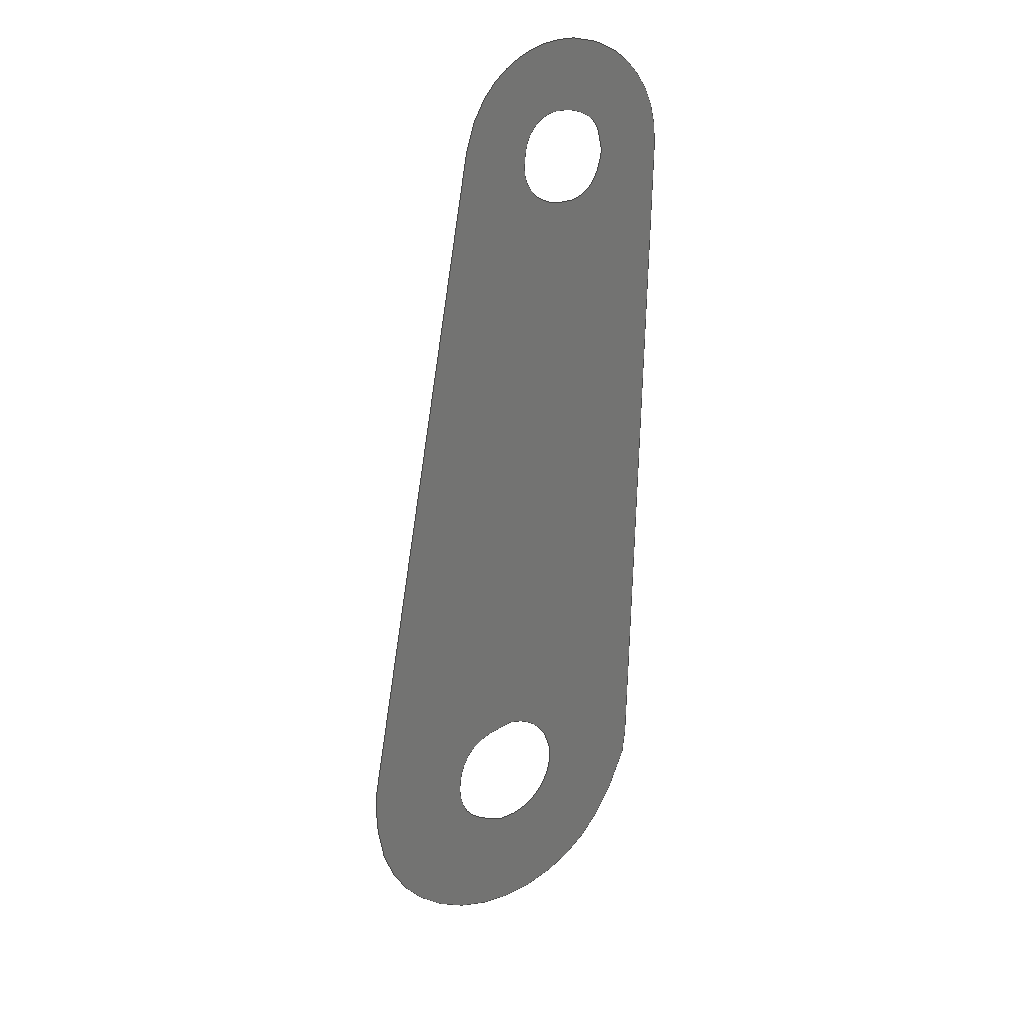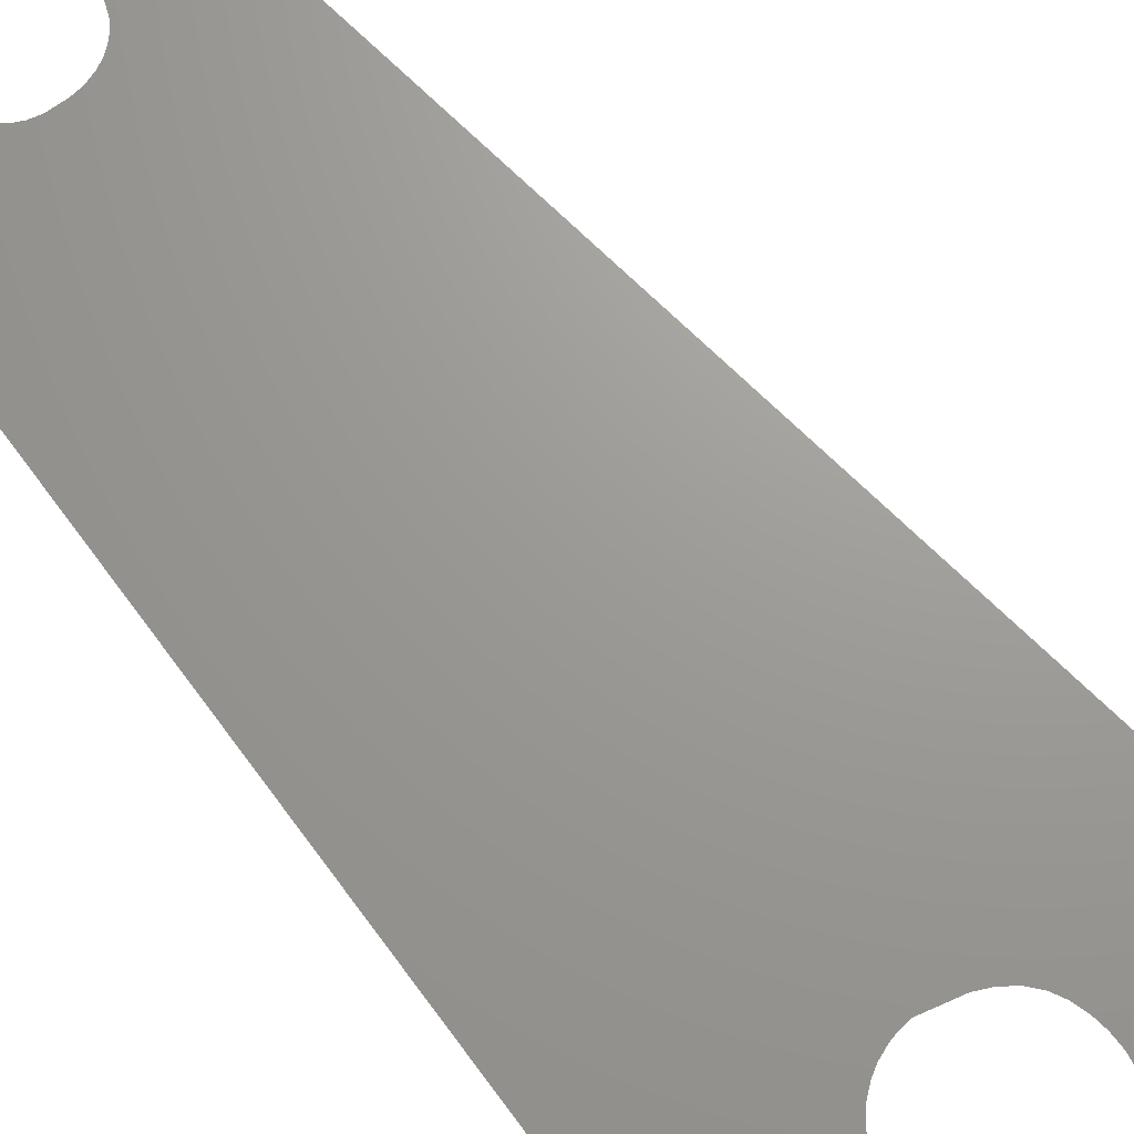
<metadata>
{"format":"step","ext":"stp","renderer":"f3d","projection":"perspective","resolution":1024,"background":"white","views":[{"elev":24.7,"azim":145.5,"up":"+Y"},{"elev":69.3,"azim":-34.9,"up":"+Z"}]}
</metadata>
<code>
ISO-10303-21;
DATA;
#1 = APPLICATION_PROTOCOL_DEFINITION('committee draft',
  'automotive_design',1997,#2);
#2 = APPLICATION_CONTEXT(
  'core data for automotive mechanical design processes');
#3 = SHAPE_DEFINITION_REPRESENTATION(#4,#10);
#4 = PRODUCT_DEFINITION_SHAPE('','',#5);
#5 = PRODUCT_DEFINITION('design','',#6,#9);
#6 = PRODUCT_DEFINITION_FORMATION('','',#7);
#7 = PRODUCT('Open CASCADE STEP translator 6.8 668',
  'Open CASCADE STEP translator 6.8 668','',(#8));
#8 = MECHANICAL_CONTEXT('',#2,'mechanical');
#9 = PRODUCT_DEFINITION_CONTEXT('part definition',#2,'design');
#10 = MANIFOLD_SURFACE_SHAPE_REPRESENTATION('',(#11,#15),#315);
#11 = AXIS2_PLACEMENT_3D('',#12,#13,#14);
#12 = CARTESIAN_POINT('',(0,0,0));
#13 = DIRECTION('',(0,0,1));
#14 = DIRECTION('',(1,0,-0));
#15 = SHELL_BASED_SURFACE_MODEL('',(#16));
#16 = OPEN_SHELL('',(#17));
#17 = ADVANCED_FACE('',(#18,#141,#231),#32,.T.);
#18 = FACE_BOUND('',#19,.F.);
#19 = EDGE_LOOP('',(#20,#43,#59,#83,#99,#121));
#20 = ORIENTED_EDGE('',*,*,#21,.T.);
#21 = EDGE_CURVE('',#22,#24,#26,.T.);
#22 = VERTEX_POINT('',#23);
#23 = CARTESIAN_POINT('',(-8.387,21.55,
    0.02335));
#24 = VERTEX_POINT('',#25);
#25 = CARTESIAN_POINT('',(-7.266,-23.29,
    -0.04174));
#26 = SURFACE_CURVE('',#27,(#31),.PCURVE_S1);
#27 = LINE('',#28,#29);
#28 = CARTESIAN_POINT('',(-8.387,21.55,
    0.02335));
#29 = VECTOR('',#30,1);
#30 = DIRECTION('',(0.025,-0.9997,
    -0.001451));
#31 = PCURVE('',#32,#37);
#32 = PLANE('',#33);
#33 = AXIS2_PLACEMENT_3D('',#34,#35,#36);
#34 = CARTESIAN_POINT('',(23.69,25.5,
    0.06161));
#35 = DIRECTION('',(0.001011,0.001477,
    -1));
#36 = DIRECTION('',(-0.1745,-0.9847,-0.001631)
  );
#37 = DEFINITIONAL_REPRESENTATION('',(#38),#42);
#38 = LINE('',#39,#40);
#39 = CARTESIAN_POINT('',(9.486,30.9));
#40 = VECTOR('',#41,1);
#41 = DIRECTION('',(0.98,-0.1991));
#42 = ( GEOMETRIC_REPRESENTATION_CONTEXT(2) 
PARAMETRIC_REPRESENTATION_CONTEXT() REPRESENTATION_CONTEXT('2D SPACE',''
  ) );
#43 = ORIENTED_EDGE('',*,*,#44,.T.);
#44 = EDGE_CURVE('',#24,#45,#47,.T.);
#45 = VERTEX_POINT('',#46);
#46 = CARTESIAN_POINT('',(-7.054,-25.09,
    -0.04418));
#47 = SURFACE_CURVE('',#48,(#52),.PCURVE_S1);
#48 = LINE('',#49,#50);
#49 = CARTESIAN_POINT('',(-7.266,-23.29,
    -0.04174));
#50 = VECTOR('',#51,1);
#51 = DIRECTION('',(0.1171,-0.9931,-0.001348)
  );
#52 = PCURVE('',#32,#53);
#53 = DEFINITIONAL_REPRESENTATION('',(#54),#58);
#54 = LINE('',#55,#56);
#55 = CARTESIAN_POINT('',(53.44,21.97));
#56 = VECTOR('',#57,1);
#57 = DIRECTION('',(0.9574,-0.2886));
#58 = ( GEOMETRIC_REPRESENTATION_CONTEXT(2) 
PARAMETRIC_REPRESENTATION_CONTEXT() REPRESENTATION_CONTEXT('2D SPACE',''
  ) );
#59 = ORIENTED_EDGE('',*,*,#60,.T.);
#60 = EDGE_CURVE('',#45,#61,#63,.T.);
#61 = VERTEX_POINT('',#62);
#62 = CARTESIAN_POINT('',(14.55,-21.04,
    -0.01636));
#63 = SURFACE_CURVE('',#64,(#72),.PCURVE_S1);
#64 = B_SPLINE_CURVE_WITH_KNOTS('',3,(#65,#66,#67,#68,#69,#70,#71),
  .UNSPECIFIED.,.F.,.F.,(4,1,1,1,4),(0,0.25,0.5,0.75,1),
  .QUASI_UNIFORM_KNOTS.);
#65 = CARTESIAN_POINT('',(-7.054,-25.09,
    -0.04418));
#66 = CARTESIAN_POINT('',(-5.792,-28.57,
    -0.04805));
#67 = CARTESIAN_POINT('',(-2.539,-33.48,
    -0.05201));
#68 = CARTESIAN_POINT('',(6.525,-34.8,
    -0.0448));
#69 = CARTESIAN_POINT('',(13.77,-29.69,
    -0.02992));
#70 = CARTESIAN_POINT('',(14.78,-24.37,
    -0.02105));
#71 = CARTESIAN_POINT('',(14.55,-21.04,
    -0.01636));
#72 = PCURVE('',#32,#73);
#73 = DEFINITIONAL_REPRESENTATION('',(#74),#82);
#74 = B_SPLINE_CURVE_WITH_KNOTS('',3,(#75,#76,#77,#78,#79,#80,#81),
  .UNSPECIFIED.,.F.,.F.,(4,1,1,1,4),(0,0.25,0.5,0.75,1),
  .QUASI_UNIFORM_KNOTS.);
#75 = CARTESIAN_POINT('',(55.18,21.44));
#76 = CARTESIAN_POINT('',(58.39,19.59));
#77 = CARTESIAN_POINT('',(62.66,15.53));
#78 = CARTESIAN_POINT('',(62.37,6.378));
#79 = CARTESIAN_POINT('',(56.08,0.1339));
#80 = CARTESIAN_POINT('',(50.66,0.06616));
#81 = CARTESIAN_POINT('',(47.42,0.8765));
#82 = ( GEOMETRIC_REPRESENTATION_CONTEXT(2) 
PARAMETRIC_REPRESENTATION_CONTEXT() REPRESENTATION_CONTEXT('2D SPACE',''
  ) );
#83 = ORIENTED_EDGE('',*,*,#84,.T.);
#84 = EDGE_CURVE('',#61,#85,#87,.T.);
#85 = VERTEX_POINT('',#86);
#86 = CARTESIAN_POINT('',(6.489,23.09,
    0.04066));
#87 = SURFACE_CURVE('',#88,(#92),.PCURVE_S1);
#88 = LINE('',#89,#90);
#89 = CARTESIAN_POINT('',(14.55,-21.04,
    -0.01636));
#90 = VECTOR('',#91,1);
#91 = DIRECTION('',(-0.1797,0.9837,0.001271));
#92 = PCURVE('',#32,#93);
#93 = DEFINITIONAL_REPRESENTATION('',(#94),#98);
#94 = LINE('',#95,#96);
#95 = CARTESIAN_POINT('',(47.42,0.8765));
#96 = VECTOR('',#97,1);
#97 = DIRECTION('',(-0.9373,0.3486));
#98 = ( GEOMETRIC_REPRESENTATION_CONTEXT(2) 
PARAMETRIC_REPRESENTATION_CONTEXT() REPRESENTATION_CONTEXT('2D SPACE',''
  ) );
#99 = ORIENTED_EDGE('',*,*,#100,.T.);
#100 = EDGE_CURVE('',#85,#101,#103,.T.);
#101 = VERTEX_POINT('',#102);
#102 = CARTESIAN_POINT('',(-1.66,29.21,
    0.04146));
#103 = SURFACE_CURVE('',#104,(#111),.PCURVE_S1);
#104 = B_SPLINE_CURVE_WITH_KNOTS('',3,(#105,#106,#107,#108,#109,#110),
  .UNSPECIFIED.,.F.,.F.,(4,1,1,4),(0,0.3333,0.6667,1),
  .UNSPECIFIED.);
#105 = CARTESIAN_POINT('',(6.489,23.09,
    0.04066));
#106 = CARTESIAN_POINT('',(6.169,24.47,
    0.04238));
#107 = CARTESIAN_POINT('',(5.134,26.77,
    0.04473));
#108 = CARTESIAN_POINT('',(2.016,29,
    0.04487));
#109 = CARTESIAN_POINT('',(-0.3449,29.31,
    0.04294));
#110 = CARTESIAN_POINT('',(-1.66,29.21,
    0.04146));
#111 = PCURVE('',#32,#112);
#112 = DEFINITIONAL_REPRESENTATION('',(#113),#120);
#113 = B_SPLINE_CURVE_WITH_KNOTS('',3,(#114,#115,#116,#117,#118,#119),
  .UNSPECIFIED.,.F.,.F.,(4,1,1,4),(0,0.3333,0.6667,1),
  .UNSPECIFIED.);
#114 = CARTESIAN_POINT('',(5.374,16.52));
#115 = CARTESIAN_POINT('',(4.071,17.07));
#116 = CARTESIAN_POINT('',(1.99,18.49));
#117 = CARTESIAN_POINT('',(0.3385,21.95));
#118 = CARTESIAN_POINT('',(0.4416,24.33));
#119 = CARTESIAN_POINT('',(0.7755,25.61));
#120 = ( GEOMETRIC_REPRESENTATION_CONTEXT(2) 
PARAMETRIC_REPRESENTATION_CONTEXT() REPRESENTATION_CONTEXT('2D SPACE',''
  ) );
#121 = ORIENTED_EDGE('',*,*,#122,.T.);
#122 = EDGE_CURVE('',#101,#22,#123,.T.);
#123 = SURFACE_CURVE('',#124,(#131),.PCURVE_S1);
#124 = B_SPLINE_CURVE_WITH_KNOTS('',3,(#125,#126,#127,#128,#129,#130),
  .UNSPECIFIED.,.F.,.F.,(4,1,1,4),(0,0.3333,0.6667,1),
  .UNSPECIFIED.);
#125 = CARTESIAN_POINT('',(-1.66,29.21,
    0.04146));
#126 = CARTESIAN_POINT('',(-3.005,29.02,
    0.03982));
#127 = CARTESIAN_POINT('',(-5.3,28.2,
    0.03628));
#128 = CARTESIAN_POINT('',(-7.849,25.3,
    0.02943));
#129 = CARTESIAN_POINT('',(-8.371,22.91,
    0.02538));
#130 = CARTESIAN_POINT('',(-8.387,21.55,
    0.02335));
#131 = PCURVE('',#32,#132);
#132 = DEFINITIONAL_REPRESENTATION('',(#133),#140);
#133 = B_SPLINE_CURVE_WITH_KNOTS('',3,(#134,#135,#136,#137,#138,#139),
  .UNSPECIFIED.,.F.,.F.,(4,1,1,4),(0,0.3333,0.6667,1),
  .UNSPECIFIED.);
#134 = CARTESIAN_POINT('',(0.7755,25.61));
#135 = CARTESIAN_POINT('',(1.196,26.9));
#136 = CARTESIAN_POINT('',(2.406,29.01));
#137 = CARTESIAN_POINT('',(5.703,31.02));
#138 = CARTESIAN_POINT('',(8.143,31.12));
#139 = CARTESIAN_POINT('',(9.486,30.9));
#140 = ( GEOMETRIC_REPRESENTATION_CONTEXT(2) 
PARAMETRIC_REPRESENTATION_CONTEXT() REPRESENTATION_CONTEXT('2D SPACE',''
  ) );
#141 = FACE_BOUND('',#142,.F.);
#142 = EDGE_LOOP('',(#143,#167,#189,#211));
#143 = ORIENTED_EDGE('',*,*,#144,.T.);
#144 = EDGE_CURVE('',#145,#147,#149,.T.);
#145 = VERTEX_POINT('',#146);
#146 = CARTESIAN_POINT('',(-3.993,21.77,
    0.02811));
#147 = VERTEX_POINT('',#148);
#148 = CARTESIAN_POINT('',(-1.198,24.73,
    0.03532));
#149 = SURFACE_CURVE('',#150,(#157),.PCURVE_S1);
#150 = B_SPLINE_CURVE_WITH_KNOTS('',3,(#151,#152,#153,#154,#155,#156),
  .UNSPECIFIED.,.F.,.F.,(4,1,1,4),(0,0.3333,0.6667,1),
  .UNSPECIFIED.);
#151 = CARTESIAN_POINT('',(-3.993,21.77,
    0.02811));
#152 = CARTESIAN_POINT('',(-3.904,22.49,
    0.02927));
#153 = CARTESIAN_POINT('',(-3.577,23.68,
    0.03136));
#154 = CARTESIAN_POINT('',(-2.583,24.37,
    0.03337));
#155 = CARTESIAN_POINT('',(-1.702,24.67,
    0.03471));
#156 = CARTESIAN_POINT('',(-1.198,24.73,
    0.03532));
#157 = PCURVE('',#32,#158);
#158 = DEFINITIONAL_REPRESENTATION('',(#159),#166);
#159 = B_SPLINE_CURVE_WITH_KNOTS('',3,(#160,#161,#162,#163,#164,#165),
  .UNSPECIFIED.,.F.,.F.,(4,1,1,4),(0,0.3333,0.6667,1),
  .UNSPECIFIED.);
#160 = CARTESIAN_POINT('',(8.51,26.61));
#161 = CARTESIAN_POINT('',(7.778,26.65));
#162 = CARTESIAN_POINT('',(6.552,26.53));
#163 = CARTESIAN_POINT('',(5.704,25.67));
#164 = CARTESIAN_POINT('',(5.253,24.86));
#165 = CARTESIAN_POINT('',(5.101,24.37));
#166 = ( GEOMETRIC_REPRESENTATION_CONTEXT(2) 
PARAMETRIC_REPRESENTATION_CONTEXT() REPRESENTATION_CONTEXT('2D SPACE',''
  ) );
#167 = ORIENTED_EDGE('',*,*,#168,.T.);
#168 = EDGE_CURVE('',#147,#169,#171,.T.);
#169 = VERTEX_POINT('',#170);
#170 = CARTESIAN_POINT('',(2.09,22.08,
    0.03472));
#171 = SURFACE_CURVE('',#172,(#179),.PCURVE_S1);
#172 = B_SPLINE_CURVE_WITH_KNOTS('',3,(#173,#174,#175,#176,#177,#178),
  .UNSPECIFIED.,.F.,.F.,(4,1,1,4),(0,0.3333,0.6667,1),
  .UNSPECIFIED.);
#173 = CARTESIAN_POINT('',(-1.198,24.73,
    0.03532));
#174 = CARTESIAN_POINT('',(-0.5697,24.82,
    0.03608));
#175 = CARTESIAN_POINT('',(0.5126,24.73,
    0.03704));
#176 = CARTESIAN_POINT('',(1.748,23.69,
    0.03675));
#177 = CARTESIAN_POINT('',(2.048,22.68,
    0.03557));
#178 = CARTESIAN_POINT('',(2.09,22.08,
    0.03472));
#179 = PCURVE('',#32,#180);
#180 = DEFINITIONAL_REPRESENTATION('',(#181),#188);
#181 = B_SPLINE_CURVE_WITH_KNOTS('',3,(#182,#183,#184,#185,#186,#187),
  .UNSPECIFIED.,.F.,.F.,(4,1,1,4),(0,0.3333,0.6667,1),
  .UNSPECIFIED.);
#182 = CARTESIAN_POINT('',(5.101,24.37));
#183 = CARTESIAN_POINT('',(4.909,23.77));
#184 = CARTESIAN_POINT('',(4.804,22.69));
#185 = CARTESIAN_POINT('',(5.618,21.29));
#186 = CARTESIAN_POINT('',(6.553,20.82));
#187 = CARTESIAN_POINT('',(7.14,20.67));
#188 = ( GEOMETRIC_REPRESENTATION_CONTEXT(2) 
PARAMETRIC_REPRESENTATION_CONTEXT() REPRESENTATION_CONTEXT('2D SPACE',''
  ) );
#189 = ORIENTED_EDGE('',*,*,#190,.T.);
#190 = EDGE_CURVE('',#169,#191,#193,.T.);
#191 = VERTEX_POINT('',#192);
#192 = CARTESIAN_POINT('',(-0.5815,18.76,
    0.02712));
#193 = SURFACE_CURVE('',#194,(#201),.PCURVE_S1);
#194 = B_SPLINE_CURVE_WITH_KNOTS('',3,(#195,#196,#197,#198,#199,#200),
  .UNSPECIFIED.,.F.,.F.,(4,1,1,4),(0,0.3333,0.6667,1),
  .UNSPECIFIED.);
#195 = CARTESIAN_POINT('',(2.09,22.08,
    0.03472));
#196 = CARTESIAN_POINT('',(2.186,21.48,
    0.03393));
#197 = CARTESIAN_POINT('',(2.114,20.43,
    0.0323));
#198 = CARTESIAN_POINT('',(1.067,19.18,
    0.0294));
#199 = CARTESIAN_POINT('',(0.03926,18.83,
    0.02786));
#200 = CARTESIAN_POINT('',(-0.5815,18.76,
    0.02712));
#201 = PCURVE('',#32,#202);
#202 = DEFINITIONAL_REPRESENTATION('',(#203),#210);
#203 = B_SPLINE_CURVE_WITH_KNOTS('',3,(#204,#205,#206,#207,#208,#209),
  .UNSPECIFIED.,.F.,.F.,(4,1,1,4),(0,0.3333,0.6667,1),
  .UNSPECIFIED.);
#204 = CARTESIAN_POINT('',(7.14,20.67));
#205 = CARTESIAN_POINT('',(7.716,20.47));
#206 = CARTESIAN_POINT('',(8.763,20.36));
#207 = CARTESIAN_POINT('',(10.18,21.17));
#208 = CARTESIAN_POINT('',(10.69,22.12));
#209 = CARTESIAN_POINT('',(10.87,22.72));
#210 = ( GEOMETRIC_REPRESENTATION_CONTEXT(2) 
PARAMETRIC_REPRESENTATION_CONTEXT() REPRESENTATION_CONTEXT('2D SPACE',''
  ) );
#211 = ORIENTED_EDGE('',*,*,#212,.T.);
#212 = EDGE_CURVE('',#191,#145,#213,.T.);
#213 = SURFACE_CURVE('',#214,(#221),.PCURVE_S1);
#214 = B_SPLINE_CURVE_WITH_KNOTS('',3,(#215,#216,#217,#218,#219,#220),
  .UNSPECIFIED.,.F.,.F.,(4,1,1,4),(0,0.3333,0.6667,1),
  .UNSPECIFIED.);
#215 = CARTESIAN_POINT('',(-0.5815,18.76,
    0.02712));
#216 = CARTESIAN_POINT('',(-1.231,18.68,
    0.02635));
#217 = CARTESIAN_POINT('',(-2.35,18.8,
    0.02539));
#218 = CARTESIAN_POINT('',(-3.52,19.78,
    0.02566));
#219 = CARTESIAN_POINT('',(-3.899,21.01,
    0.02709));
#220 = CARTESIAN_POINT('',(-3.993,21.77,
    0.02811));
#221 = PCURVE('',#32,#222);
#222 = DEFINITIONAL_REPRESENTATION('',(#223),#230);
#223 = B_SPLINE_CURVE_WITH_KNOTS('',3,(#224,#225,#226,#227,#228,#229),
  .UNSPECIFIED.,.F.,.F.,(4,1,1,4),(0,0.3333,0.6667,1),
  .UNSPECIFIED.);
#224 = CARTESIAN_POINT('',(10.87,22.72));
#225 = CARTESIAN_POINT('',(11.06,23.35));
#226 = CARTESIAN_POINT('',(11.15,24.47));
#227 = CARTESIAN_POINT('',(10.38,25.79));
#228 = CARTESIAN_POINT('',(9.237,26.38));
#229 = CARTESIAN_POINT('',(8.51,26.61));
#230 = ( GEOMETRIC_REPRESENTATION_CONTEXT(2) 
PARAMETRIC_REPRESENTATION_CONTEXT() REPRESENTATION_CONTEXT('2D SPACE',''
  ) );
#231 = FACE_BOUND('',#232,.F.);
#232 = EDGE_LOOP('',(#233,#257,#279,#295));
#233 = ORIENTED_EDGE('',*,*,#234,.T.);
#234 = EDGE_CURVE('',#235,#237,#239,.T.);
#235 = VERTEX_POINT('',#236);
#236 = CARTESIAN_POINT('',(3.299,-19.04,
    -0.02478));
#237 = VERTEX_POINT('',#238);
#238 = CARTESIAN_POINT('',(4.163,-26.99,
    -0.03565));
#239 = SURFACE_CURVE('',#240,(#247),.PCURVE_S1);
#240 = B_SPLINE_CURVE_WITH_KNOTS('',3,(#241,#242,#243,#244,#245,#246),
  .UNSPECIFIED.,.F.,.F.,(4,1,1,4),(0,0.3333,0.6667,1),
  .UNSPECIFIED.);
#241 = CARTESIAN_POINT('',(3.299,-19.04,
    -0.02478));
#242 = CARTESIAN_POINT('',(5.07,-19.22,
    -0.02326));
#243 = CARTESIAN_POINT('',(7.5,-20.08,
    -0.02207));
#244 = CARTESIAN_POINT('',(8.083,-25.03,
    -0.0288));
#245 = CARTESIAN_POINT('',(5.872,-26.42,
    -0.03308));
#246 = CARTESIAN_POINT('',(4.163,-26.99,
    -0.03565));
#247 = PCURVE('',#32,#248);
#248 = DEFINITIONAL_REPRESENTATION('',(#249),#256);
#249 = B_SPLINE_CURVE_WITH_KNOTS('',3,(#250,#251,#252,#253,#254,#255),
  .UNSPECIFIED.,.F.,.F.,(4,1,1,4),(0,0.3333,0.6667,1),
  .UNSPECIFIED.);
#250 = CARTESIAN_POINT('',(47.41,12.31));
#251 = CARTESIAN_POINT('',(47.28,10.53));
#252 = CARTESIAN_POINT('',(47.7,7.988));
#253 = CARTESIAN_POINT('',(52.48,6.548));
#254 = CARTESIAN_POINT('',(54.23,8.484));
#255 = CARTESIAN_POINT('',(55.1,10.07));
#256 = ( GEOMETRIC_REPRESENTATION_CONTEXT(2) 
PARAMETRIC_REPRESENTATION_CONTEXT() REPRESENTATION_CONTEXT('2D SPACE',''
  ) );
#257 = ORIENTED_EDGE('',*,*,#258,.T.);
#258 = EDGE_CURVE('',#237,#259,#261,.T.);
#259 = VERTEX_POINT('',#260);
#260 = CARTESIAN_POINT('',(-0.2464,-23.44,
    -0.03487));
#261 = SURFACE_CURVE('',#262,(#269),.PCURVE_S1);
#262 = B_SPLINE_CURVE_WITH_KNOTS('',3,(#263,#264,#265,#266,#267,#268),
  .UNSPECIFIED.,.F.,.F.,(4,1,1,4),(0,0.3333,0.6667,1),
  .UNSPECIFIED.);
#263 = CARTESIAN_POINT('',(4.163,-26.99,
    -0.03565));
#264 = CARTESIAN_POINT('',(3.379,-27.04,
    -0.03652));
#265 = CARTESIAN_POINT('',(2.006,-26.84,
    -0.03761));
#266 = CARTESIAN_POINT('',(0.3411,-25.48,
    -0.03728));
#267 = CARTESIAN_POINT('',(-0.1355,-24.2,
    -0.03588));
#268 = CARTESIAN_POINT('',(-0.2464,-23.44,
    -0.03487));
#269 = PCURVE('',#32,#270);
#270 = DEFINITIONAL_REPRESENTATION('',(#271),#278);
#271 = B_SPLINE_CURVE_WITH_KNOTS('',3,(#272,#273,#274,#275,#276,#277),
  .UNSPECIFIED.,.F.,.F.,(4,1,1,4),(0,0.3333,0.6667,1),
  .UNSPECIFIED.);
#272 = CARTESIAN_POINT('',(55.1,10.07));
#273 = CARTESIAN_POINT('',(55.28,10.83));
#274 = CARTESIAN_POINT('',(55.32,12.22));
#275 = CARTESIAN_POINT('',(54.27,14.09));
#276 = CARTESIAN_POINT('',(53.1,14.79));
#277 = CARTESIAN_POINT('',(52.37,15.03));
#278 = ( GEOMETRIC_REPRESENTATION_CONTEXT(2) 
PARAMETRIC_REPRESENTATION_CONTEXT() REPRESENTATION_CONTEXT('2D SPACE',''
  ) );
#279 = ORIENTED_EDGE('',*,*,#280,.T.);
#280 = EDGE_CURVE('',#259,#281,#283,.T.);
#281 = VERTEX_POINT('',#282);
#282 = CARTESIAN_POINT('',(-0.2077,-22.32,
    -0.03317));
#283 = SURFACE_CURVE('',#284,(#288),.PCURVE_S1);
#284 = LINE('',#285,#286);
#285 = CARTESIAN_POINT('',(-0.2464,-23.44,
    -0.03487));
#286 = VECTOR('',#287,1);
#287 = DIRECTION('',(0.03443,0.9994,
    0.001511));
#288 = PCURVE('',#32,#289);
#289 = DEFINITIONAL_REPRESENTATION('',(#290),#294);
#290 = LINE('',#291,#292);
#291 = CARTESIAN_POINT('',(52.37,15.03));
#292 = VECTOR('',#293,1);
#293 = DIRECTION('',(-0.9901,0.1405));
#294 = ( GEOMETRIC_REPRESENTATION_CONTEXT(2) 
PARAMETRIC_REPRESENTATION_CONTEXT() REPRESENTATION_CONTEXT('2D SPACE',''
  ) );
#295 = ORIENTED_EDGE('',*,*,#296,.T.);
#296 = EDGE_CURVE('',#281,#235,#297,.T.);
#297 = SURFACE_CURVE('',#298,(#305),.PCURVE_S1);
#298 = B_SPLINE_CURVE_WITH_KNOTS('',3,(#299,#300,#301,#302,#303,#304),
  .UNSPECIFIED.,.F.,.F.,(4,1,1,4),(0,0.3333,0.6667,1),
  .UNSPECIFIED.);
#299 = CARTESIAN_POINT('',(-0.2077,-22.32,
    -0.03317));
#300 = CARTESIAN_POINT('',(-0.06791,-21.69,
    -0.0321));
#301 = CARTESIAN_POINT('',(0.3795,-20.61,
    -0.03005));
#302 = CARTESIAN_POINT('',(1.659,-19.44,
    -0.02703));
#303 = CARTESIAN_POINT('',(2.708,-19.1,
    -0.02548));
#304 = CARTESIAN_POINT('',(3.299,-19.04,
    -0.02478));
#305 = PCURVE('',#32,#306);
#306 = DEFINITIONAL_REPRESENTATION('',(#307),#314);
#307 = B_SPLINE_CURVE_WITH_KNOTS('',3,(#308,#309,#310,#311,#312,#313),
  .UNSPECIFIED.,.F.,.F.,(4,1,1,4),(0,0.3333,0.6667,1),
  .UNSPECIFIED.);
#308 = CARTESIAN_POINT('',(51.25,15.19));
#309 = CARTESIAN_POINT('',(50.61,15.16));
#310 = CARTESIAN_POINT('',(49.47,14.91));
#311 = CARTESIAN_POINT('',(48.09,13.85));
#312 = CARTESIAN_POINT('',(47.58,12.88));
#313 = CARTESIAN_POINT('',(47.41,12.31));
#314 = ( GEOMETRIC_REPRESENTATION_CONTEXT(2) 
PARAMETRIC_REPRESENTATION_CONTEXT() REPRESENTATION_CONTEXT('2D SPACE',''
  ) );
#315 = ( GEOMETRIC_REPRESENTATION_CONTEXT(3) 
GLOBAL_UNCERTAINTY_ASSIGNED_CONTEXT((#319)) GLOBAL_UNIT_ASSIGNED_CONTEXT
((#316,#317,#318)) REPRESENTATION_CONTEXT('Context #1',
  '3D Context with UNIT and UNCERTAINTY') );
#316 = ( LENGTH_UNIT() NAMED_UNIT(*) SI_UNIT(.MILLI.,.METRE.) );
#317 = ( NAMED_UNIT(*) PLANE_ANGLE_UNIT() SI_UNIT($,.RADIAN.) );
#318 = ( NAMED_UNIT(*) SI_UNIT($,.STERADIAN.) SOLID_ANGLE_UNIT() );
#319 = UNCERTAINTY_MEASURE_WITH_UNIT(LENGTH_MEASURE(1e-07),#316,
  'distance_accuracy_value','confusion accuracy');
#320 = PRODUCT_TYPE('part',$,(#7));
ENDSEC;
END-ISO-10303-21;

</code>
